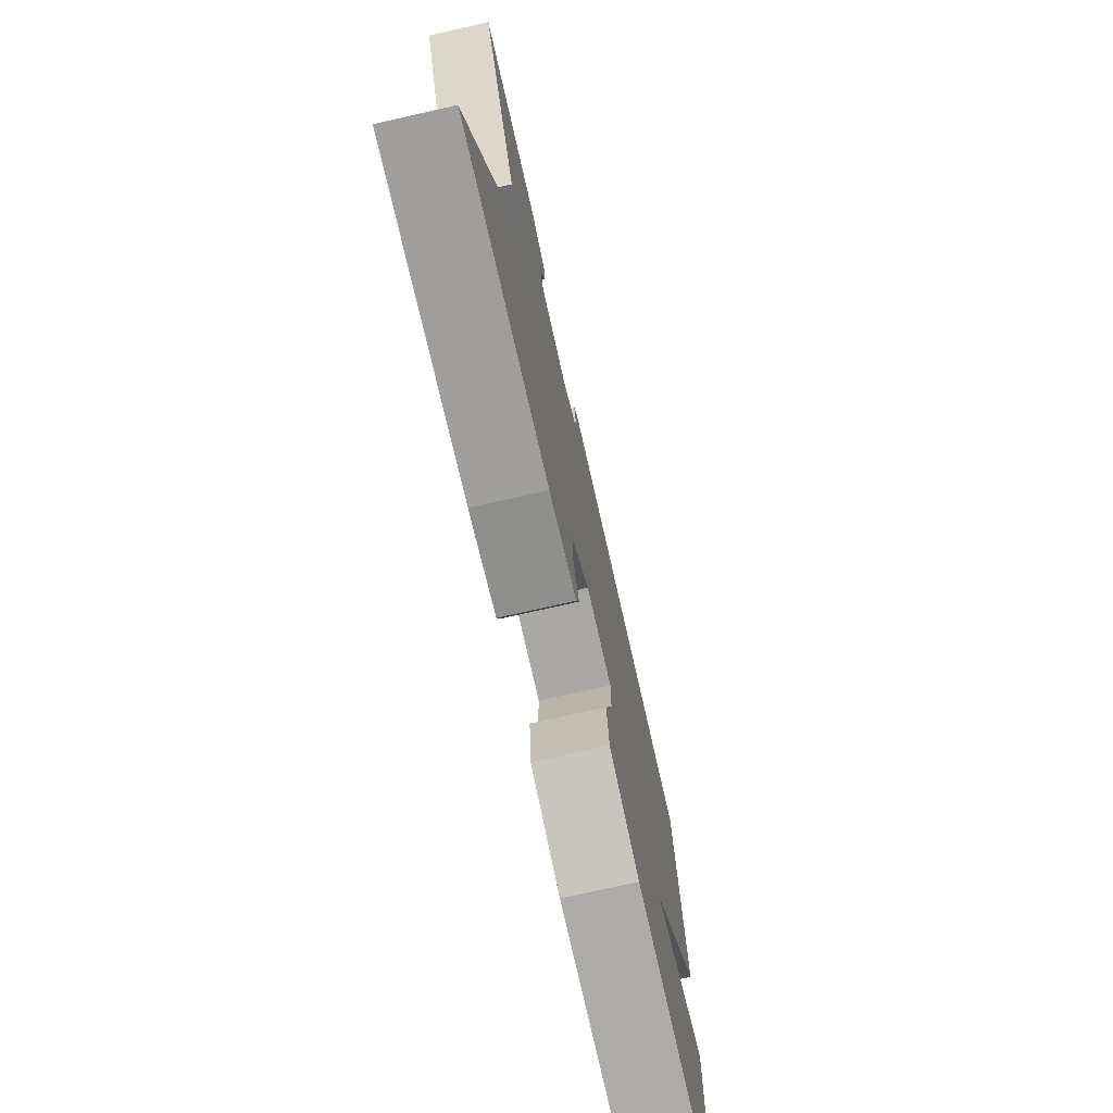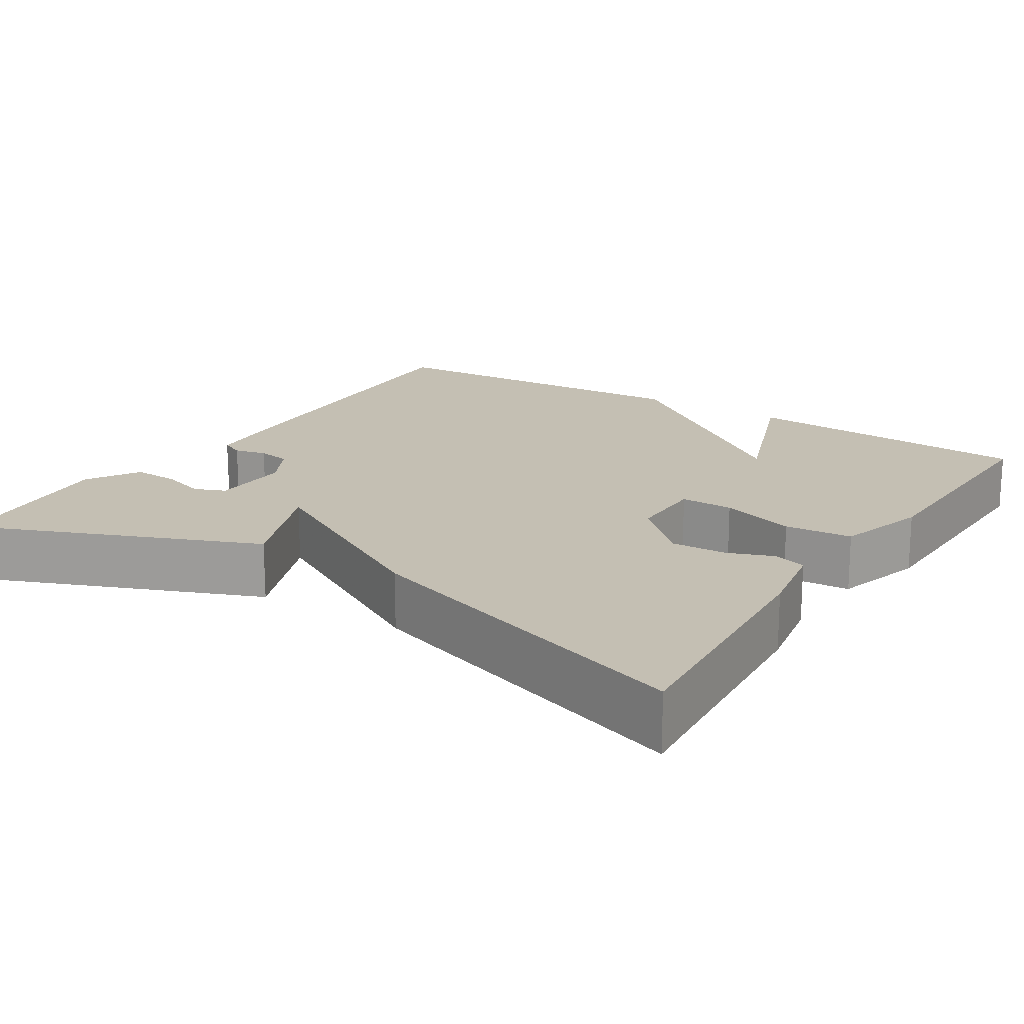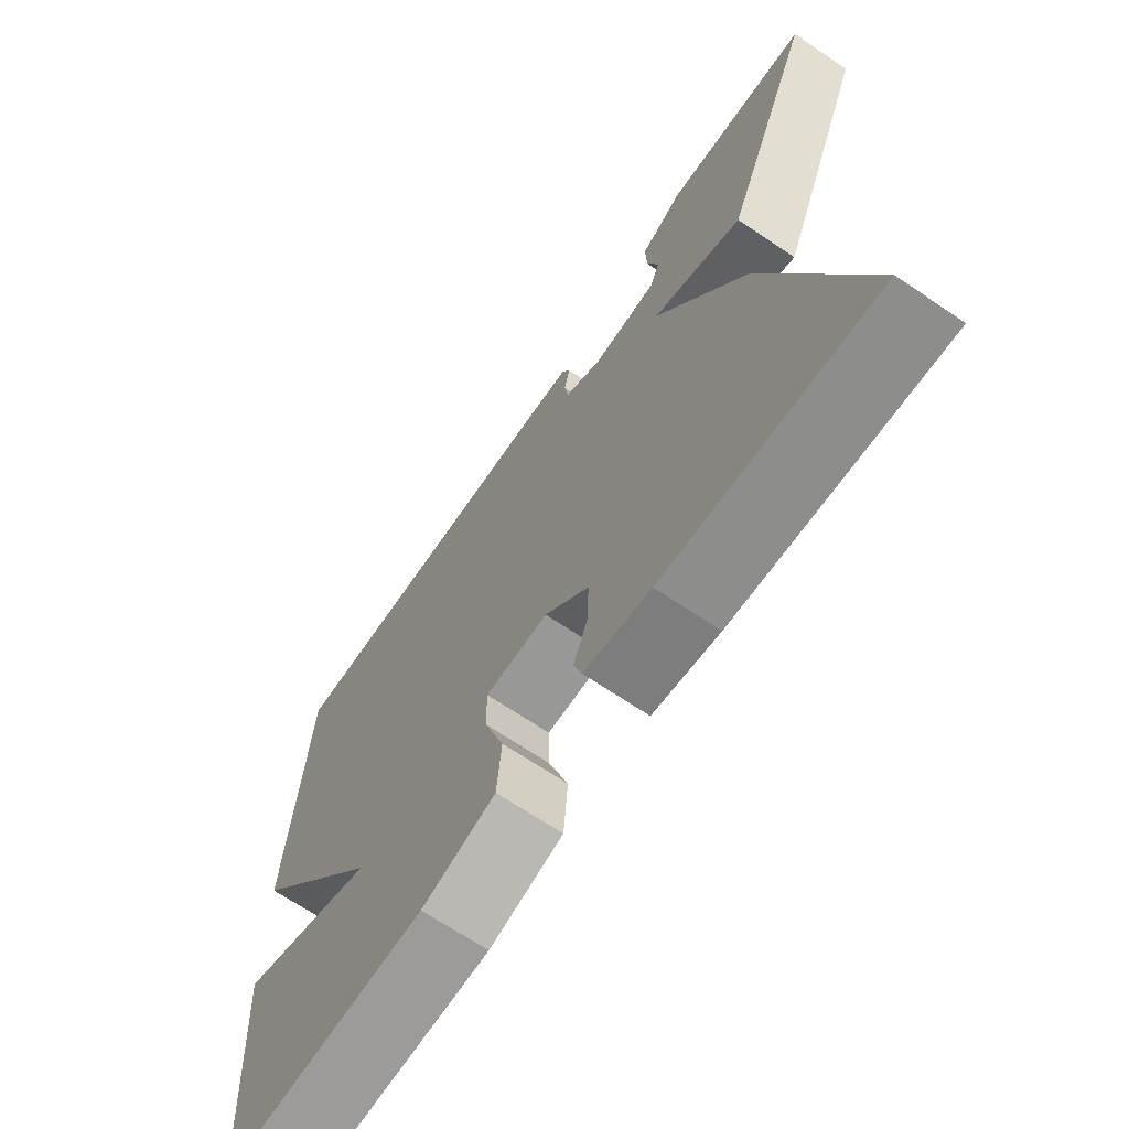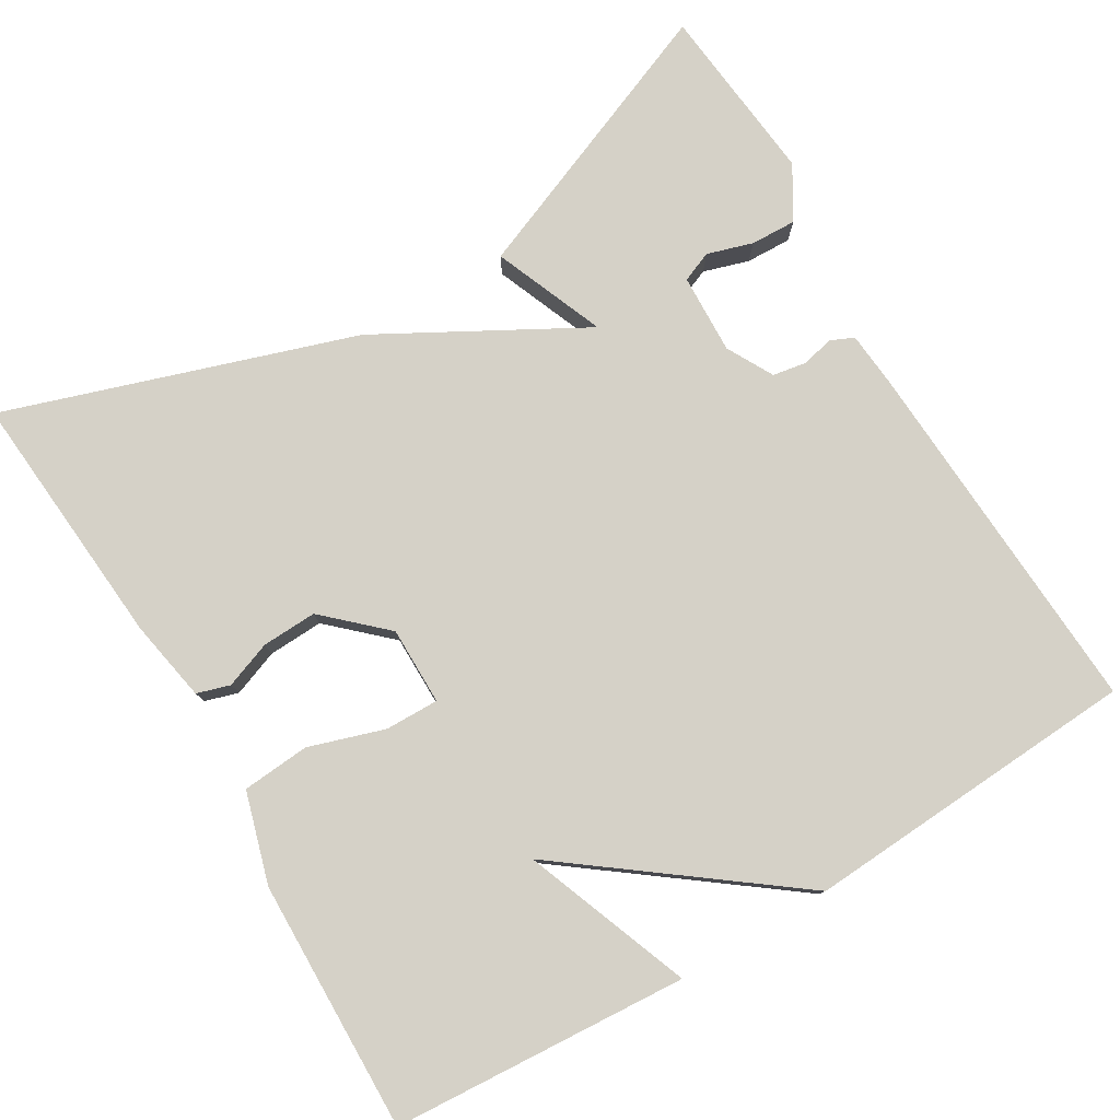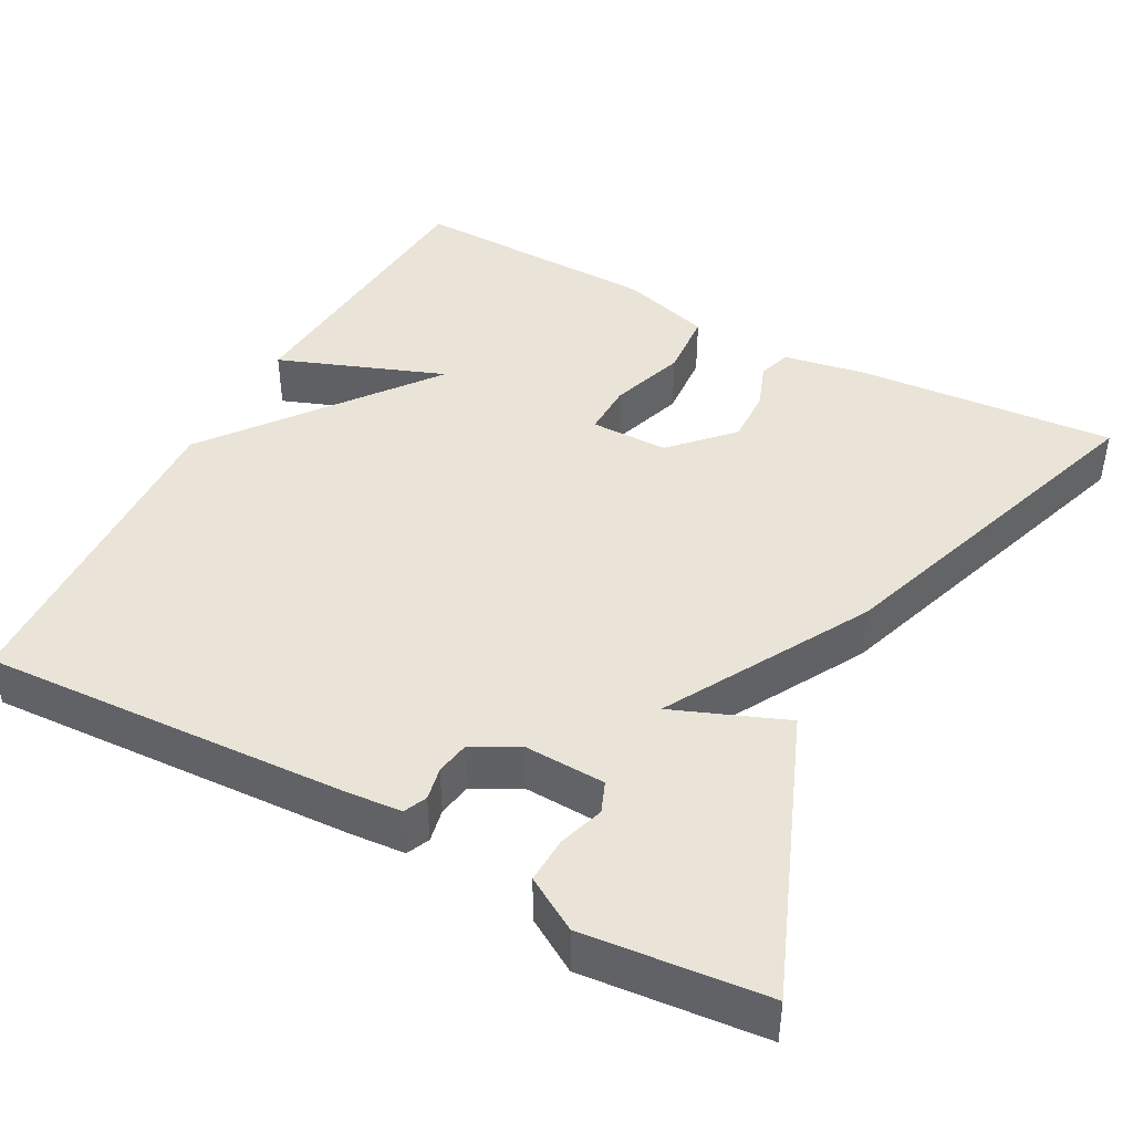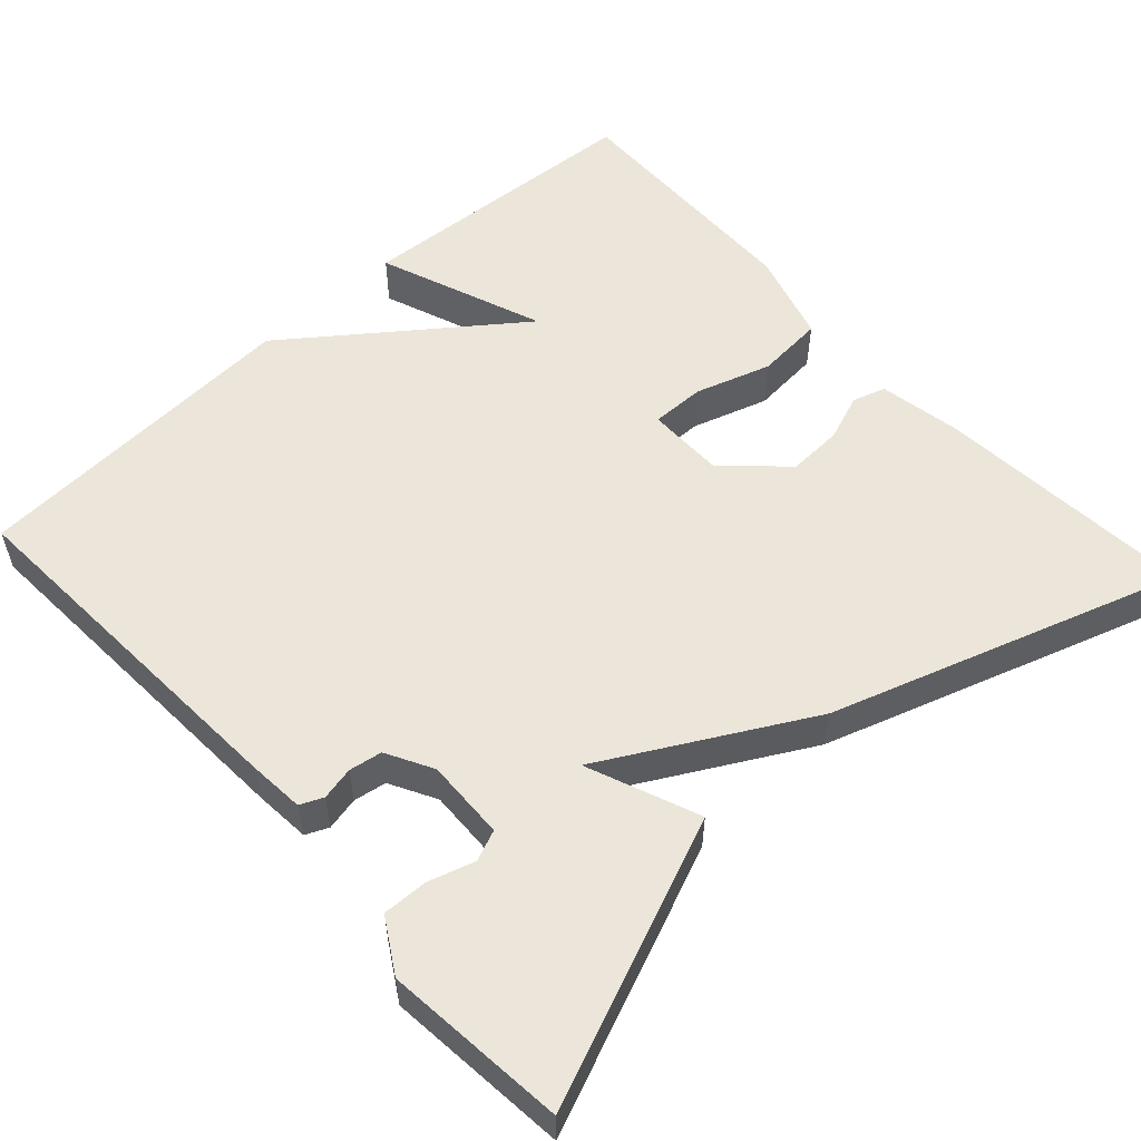
<metadata>
{"format":"obj","ext":"obj","renderer":"f3d","projection":"perspective","resolution":1024,"background":"white","views":[{"elev":-75.2,"azim":102.7,"up":"+Z"},{"elev":17.9,"azim":122.6,"up":"+Y"},{"elev":-68.5,"azim":56.0,"up":"+Z"},{"elev":78.9,"azim":-120.8,"up":"+Y"},{"elev":43.0,"azim":28.6,"up":"+Y"},{"elev":55.1,"azim":47.6,"up":"+Y"}]}
</metadata>
<code>
v 0.5 0.07 -0.5
v 0.17 0.07 -0.474
v 0.066 0.07 -0.455
v 0.053 0.07 -0.413
v 0.075 0.07 -0.354
v 0.078 0.07 -0.284
v 0.008 0.07 -0.209
v -0.091 0.07 -0.209
v -0.09 0.07 -0.277
v -0.059 0.07 -0.373
v -0.066 0.07 -0.459
v -0.181 0.07 -0.493
v -0.5 0.07 -0.5
v -0.525 0.07 -0.126
v -0.314 0.07 -0.206
v -0.525 0.07 0.074
v -0.5 0.07 0.5
v -0.035 0.07 0.475
v 0.036 0.07 0.469
v 0.049 0.07 0.44
v 0.04 0.07 0.398
v 0.047 0.07 0.356
v 0.106 0.07 0.324
v 0.208 0.07 0.328
v 0.224 0.07 0.367
v 0.206 0.07 0.425
v 0.204 0.07 0.483
v 0.271 0.07 0.523
v 0.5 0.07 0.5
v 0.354 0.07 0.143
v 0.212 0.07 0.2
v 0.354 0.07 -0.057
v 0.5 0 -0.5
v 0.17 0 -0.474
v 0.066 0 -0.455
v 0.053 0 -0.413
v 0.075 0 -0.354
v 0.078 0 -0.284
v 0.008 0 -0.209
v -0.091 0 -0.209
v -0.09 0 -0.277
v -0.059 0 -0.373
v -0.066 0 -0.459
v -0.181 0 -0.493
v -0.5 0 -0.5
v -0.525 0 -0.126
v -0.314 0 -0.206
v -0.525 0 0.074
v -0.5 0 0.5
v -0.035 0 0.475
v 0.036 0 0.469
v 0.049 0 0.44
v 0.04 0 0.398
v 0.047 0 0.356
v 0.106 0 0.324
v 0.208 0 0.328
v 0.224 0 0.367
v 0.206 0 0.425
v 0.204 0 0.483
v 0.271 0 0.523
v 0.5 0 0.5
v 0.354 0 0.143
v 0.212 0 0.2
v 0.354 0 -0.057
f 1 2 3
f 32 1 3
f 31 32 3
f 28 29 30 31
f 25 26 27 28
f 25 28 31 3
f 19 20 21
f 18 19 21
f 17 18 21
f 16 17 21
f 15 16 21
f 15 21 22
f 13 14 15
f 12 13 15
f 11 12 15
f 10 11 15
f 9 10 15
f 8 9 15
f 15 22 23
f 8 15 23
f 7 8 23
f 3 4 5
f 24 25 3 5
f 6 7 23 24
f 5 6 24
f 35 34 33
f 35 33 64
f 35 64 63
f 63 62 61 60
f 60 59 58 57
f 35 63 60 57
f 53 52 51
f 53 51 50
f 53 50 49
f 53 49 48
f 53 48 47
f 54 53 47
f 47 46 45
f 47 45 44
f 47 44 43
f 47 43 42
f 47 42 41
f 47 41 40
f 55 54 47
f 55 47 40
f 55 40 39
f 37 36 35
f 37 35 57 56
f 56 55 39 38
f 56 38 37
f 1 33 34 2
f 2 34 35 3
f 3 35 36 4
f 4 36 37 5
f 5 37 38 6
f 6 38 39 7
f 7 39 40 8
f 8 40 41 9
f 9 41 42 10
f 10 42 43 11
f 11 43 44 12
f 12 44 45 13
f 13 45 46 14
f 14 46 47 15
f 15 47 48 16
f 16 48 49 17
f 17 49 50 18
f 18 50 51 19
f 19 51 52 20
f 20 52 53 21
f 21 53 54 22
f 22 54 55 23
f 23 55 56 24
f 24 56 57 25
f 25 57 58 26
f 26 58 59 27
f 27 59 60 28
f 28 60 61 29
f 29 61 62 30
f 30 62 63 31
f 31 63 64 32
f 32 64 33 1

</code>
